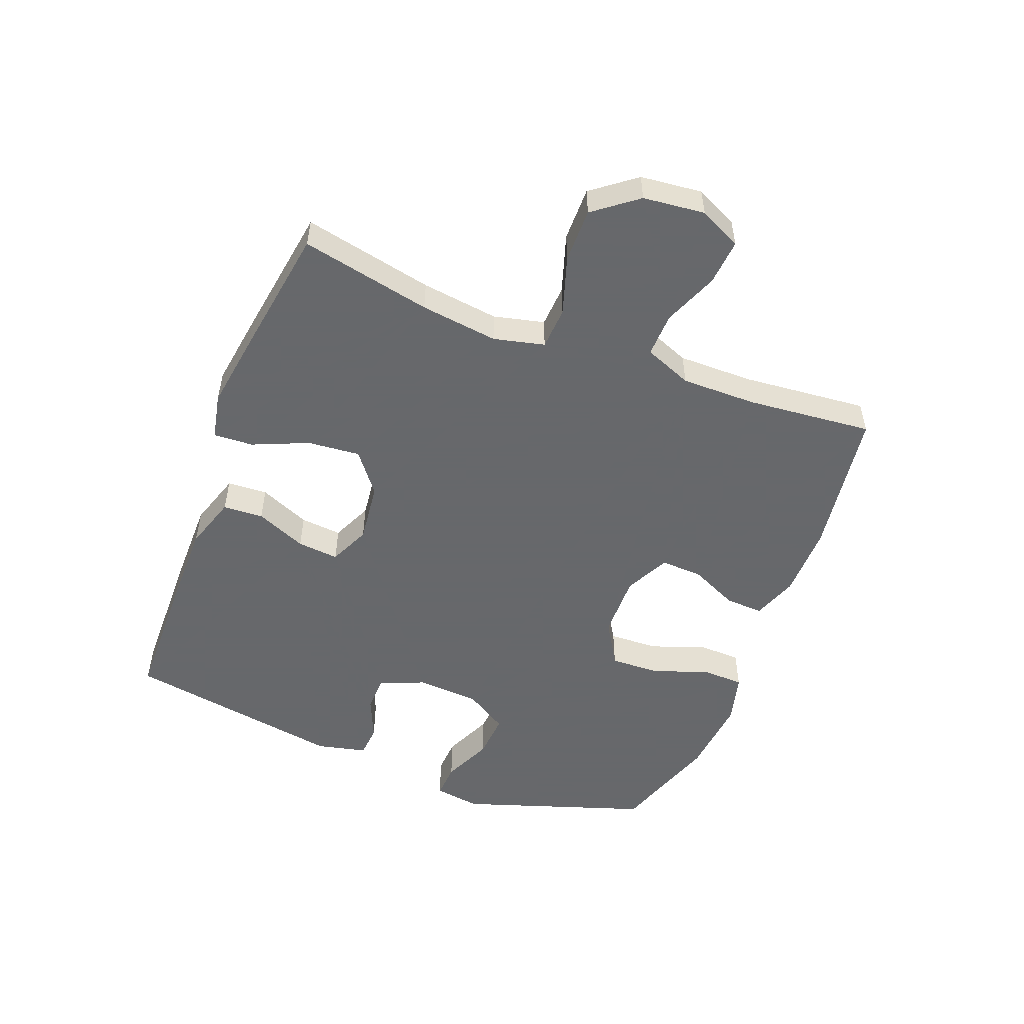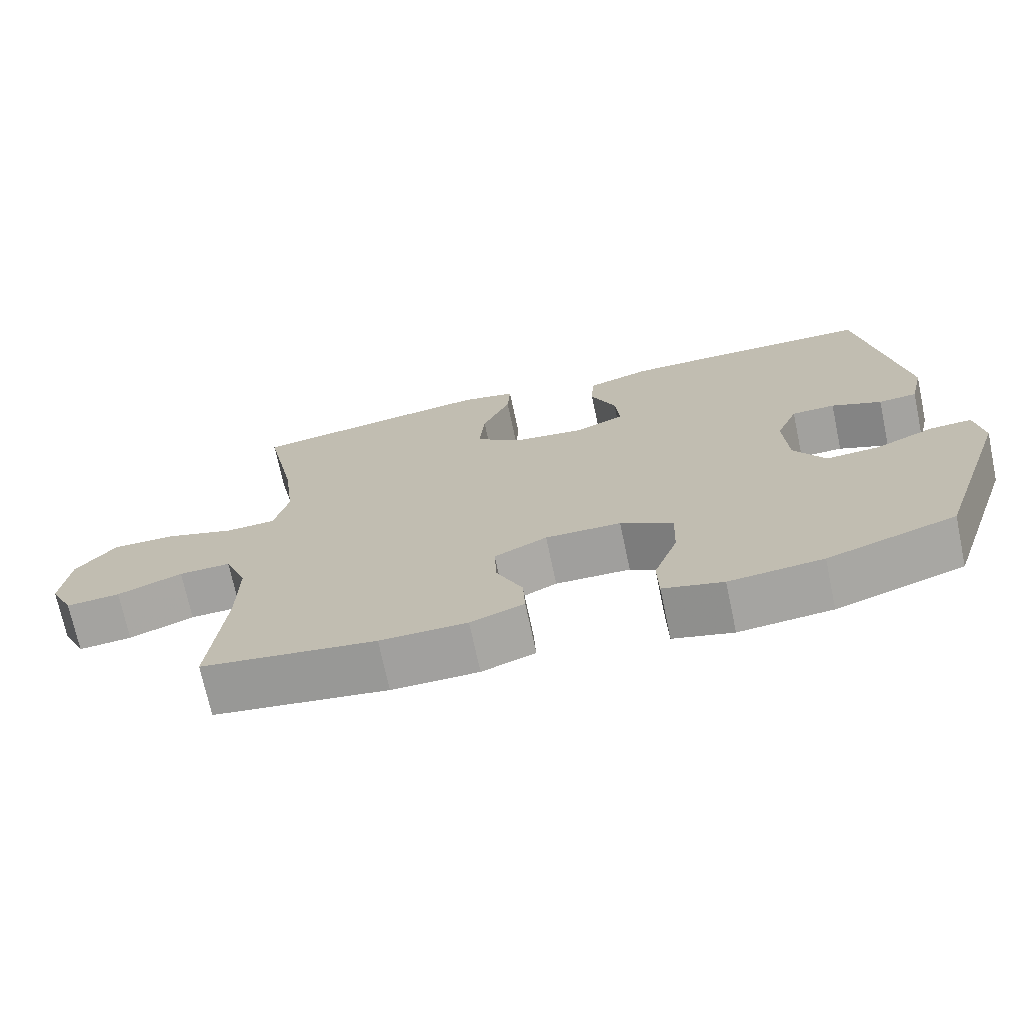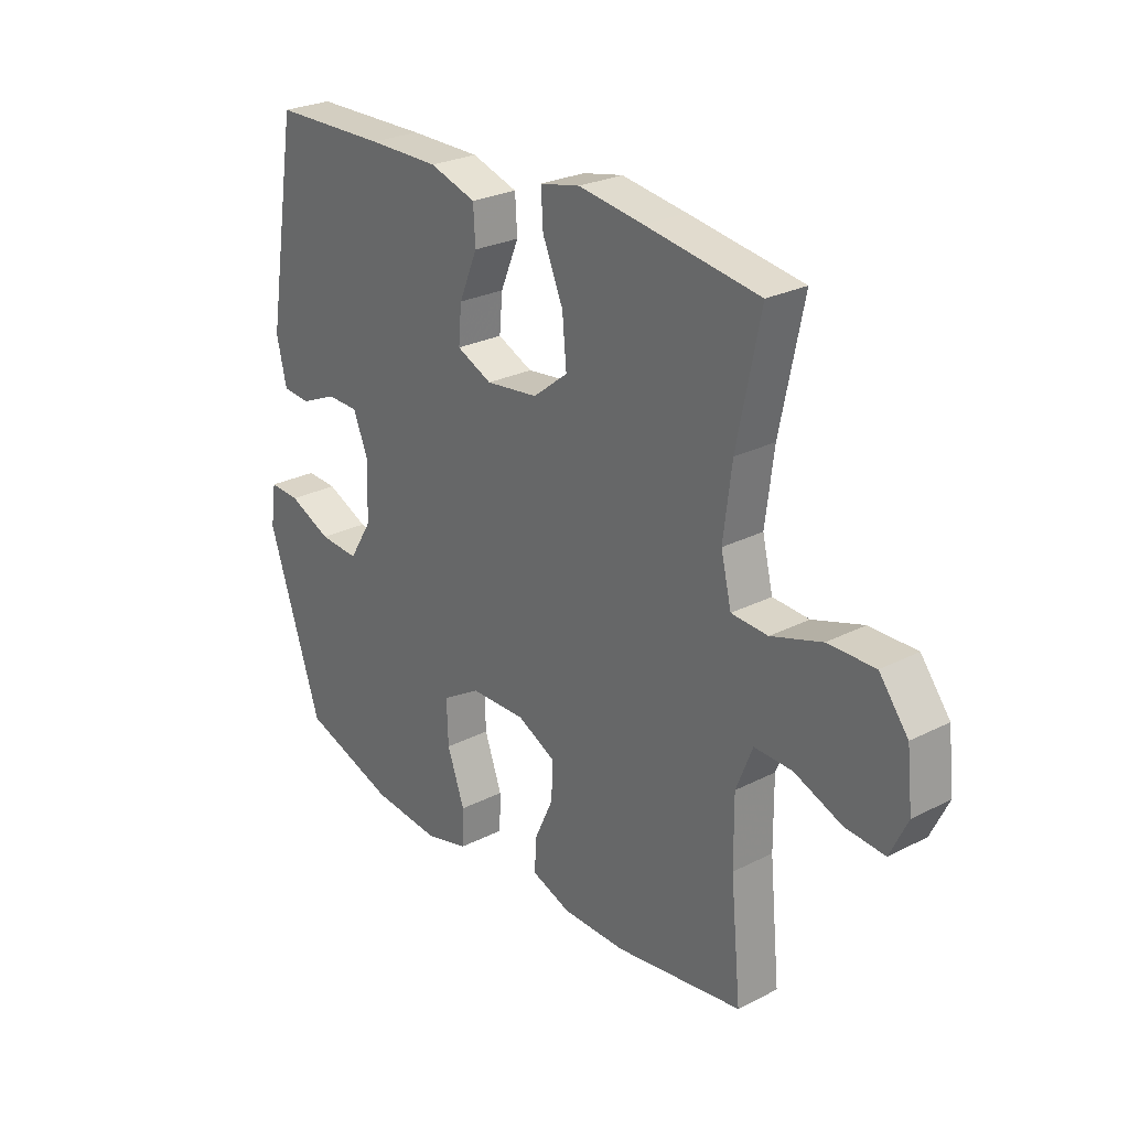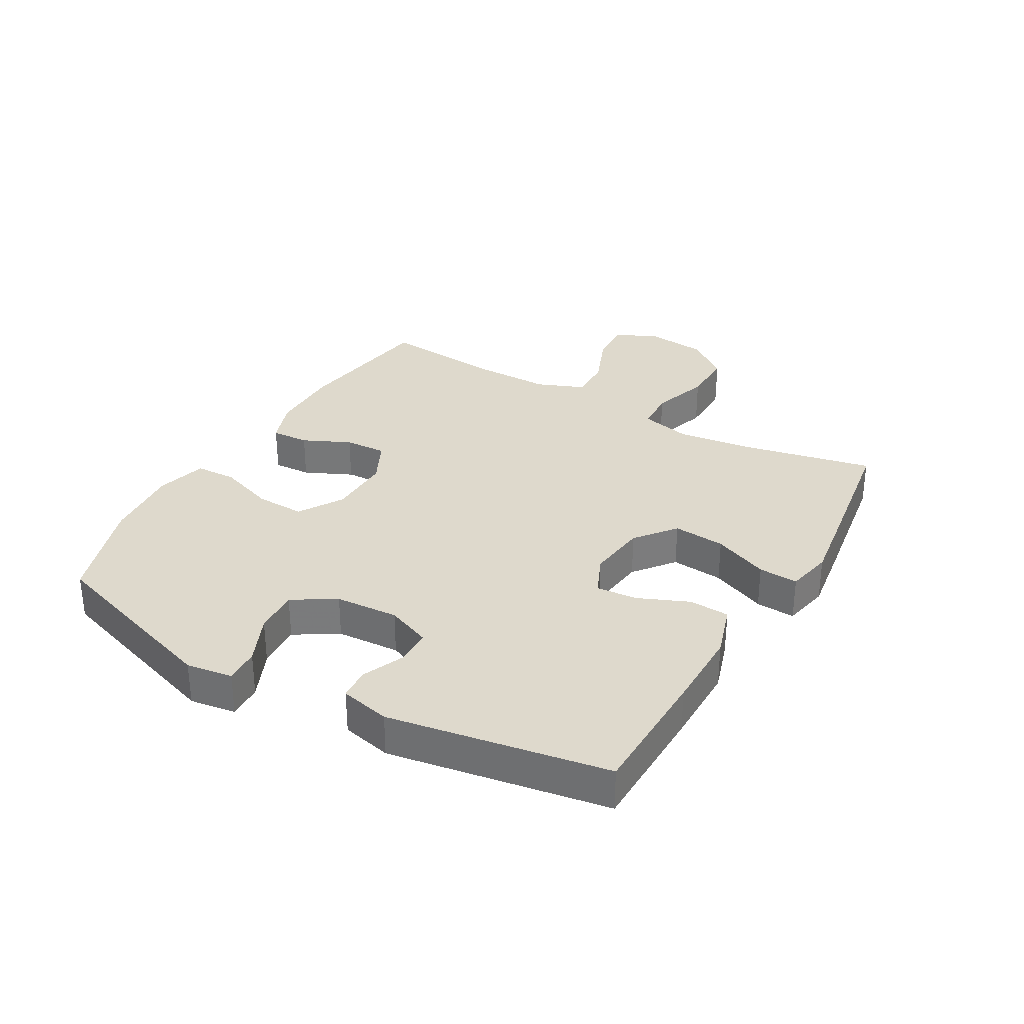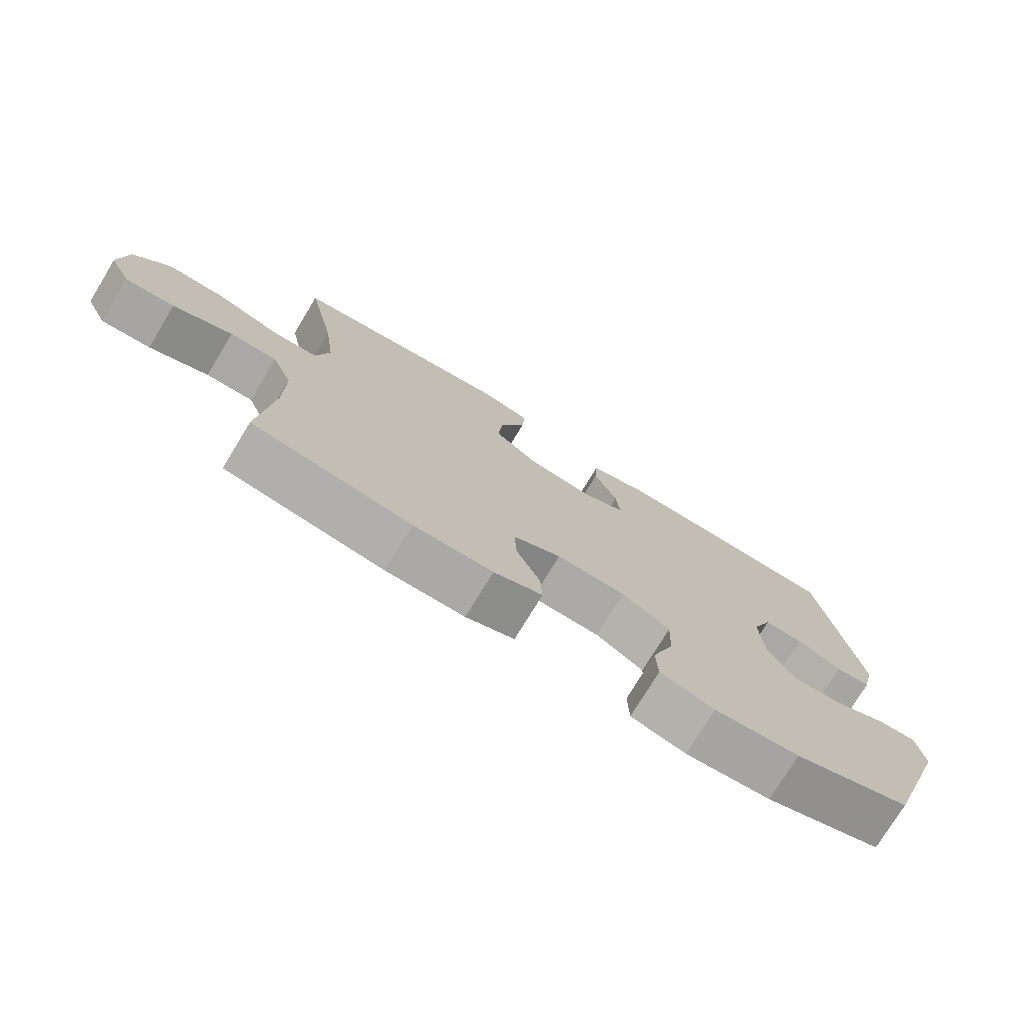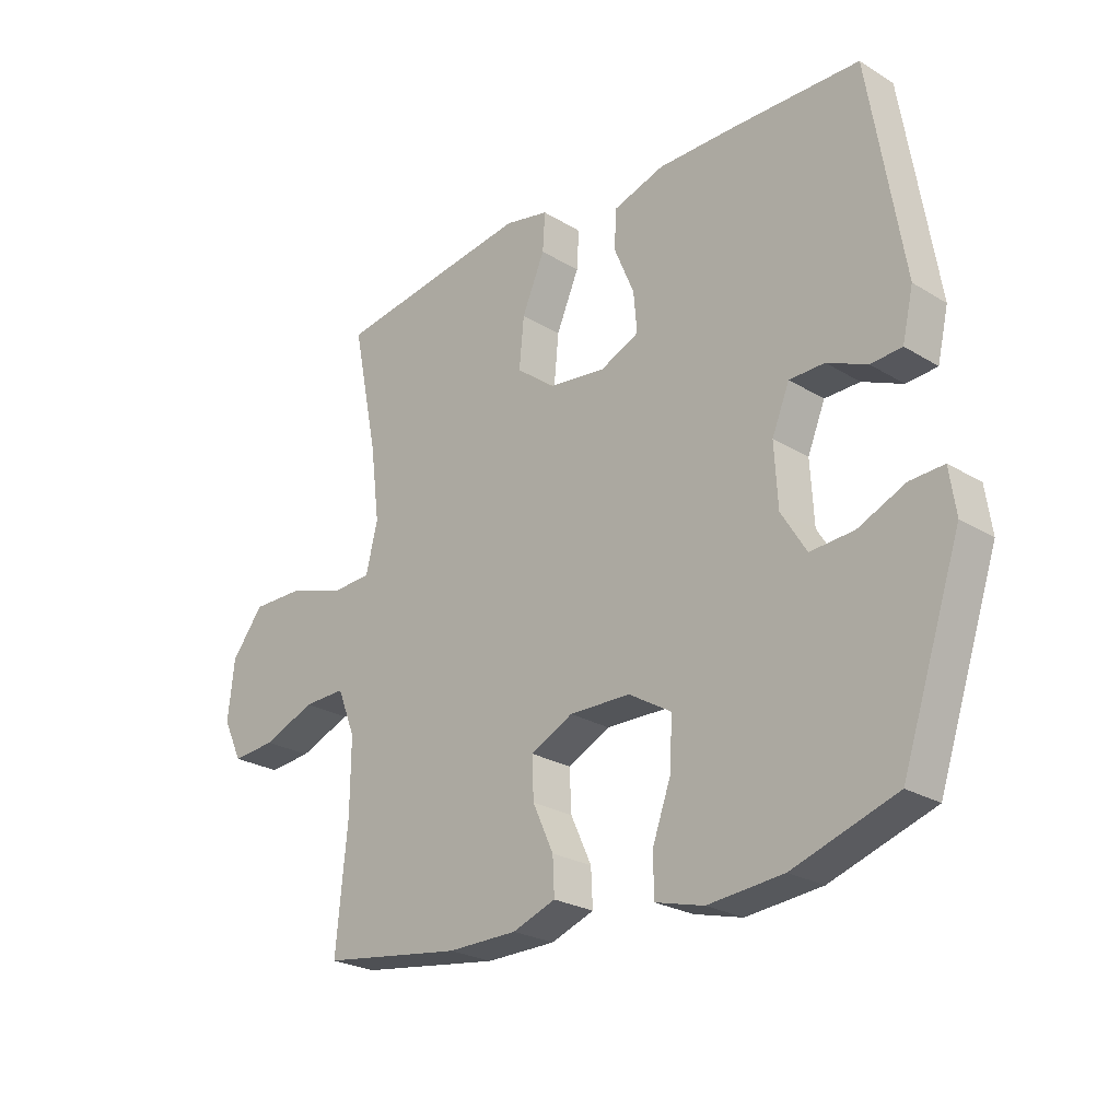
<metadata>
{"format":"obj","ext":"obj","renderer":"f3d","projection":"perspective","resolution":1024,"background":"white","views":[{"elev":-52.3,"azim":68.8,"up":"+Y"},{"elev":-71.7,"azim":-168.0,"up":"+Z"},{"elev":26.2,"azim":51.1,"up":"+Z"},{"elev":31.9,"azim":-60.2,"up":"+Y"},{"elev":-75.6,"azim":148.7,"up":"+Z"},{"elev":-24.8,"azim":-134.7,"up":"+Z"}]}
</metadata>
<code>
v 0.5 0.07 -0.5
v 0.258 0.07 -0.535
v 0.138 0.07 -0.534
v 0.064 0.07 -0.507
v 0.067 0.07 -0.445
v 0.103 0.07 -0.367
v 0.106 0.07 -0.298
v 0.033 0.07 -0.262
v -0.072 0.07 -0.264
v -0.145 0.07 -0.308
v -0.142 0.07 -0.389
v -0.109 0.07 -0.481
v -0.111 0.07 -0.549
v -0.194 0.07 -0.571
v -0.323 0.07 -0.559
v -0.5 0.07 -0.5
v -0.602 0.07 -0.196
v -0.591 0.07 -0.12
v -0.533 0.07 -0.123
v -0.452 0.07 -0.159
v -0.377 0.07 -0.164
v -0.334 0.07 -0.094
v -0.328 0.07 0.01
v -0.358 0.07 0.083
v -0.418 0.07 0.084
v -0.487 0.07 0.054
v -0.54 0.07 0.058
v -0.559 0.07 0.14
v -0.5 0.07 0.5
v -0.282 0.07 0.504
v -0.147 0.07 0.504
v -0.059 0.07 0.476
v -0.055 0.07 0.41
v -0.09 0.07 0.327
v -0.096 0.07 0.259
v -0.029 0.07 0.229
v 0.07 0.07 0.241
v 0.136 0.07 0.293
v 0.128 0.07 0.379
v 0.089 0.07 0.47
v 0.085 0.07 0.535
v 0.161 0.07 0.551
v 0.284 0.07 0.533
v 0.5 0.07 0.5
v 0.456 0.07 0.286
v 0.44 0.07 0.159
v 0.46 0.07 0.076
v 0.529 0.07 0.072
v 0.625 0.07 0.103
v 0.714 0.07 0.104
v 0.769 0.07 0.033
v 0.78 0.07 -0.068
v 0.747 0.07 -0.137
v 0.672 0.07 -0.131
v 0.582 0.07 -0.095
v 0.51 0.07 -0.093
v 0.479 0.07 -0.171
v 0.48 0.07 -0.294
v 0.5 0 -0.5
v 0.258 0 -0.535
v 0.138 0 -0.534
v 0.064 0 -0.507
v 0.067 0 -0.445
v 0.103 0 -0.367
v 0.106 0 -0.298
v 0.033 0 -0.262
v -0.072 0 -0.264
v -0.145 0 -0.308
v -0.142 0 -0.389
v -0.109 0 -0.481
v -0.111 0 -0.549
v -0.194 0 -0.571
v -0.323 0 -0.559
v -0.5 0 -0.5
v -0.602 0 -0.196
v -0.591 0 -0.12
v -0.533 0 -0.123
v -0.452 0 -0.159
v -0.377 0 -0.164
v -0.334 0 -0.094
v -0.328 0 0.01
v -0.358 0 0.083
v -0.418 0 0.084
v -0.487 0 0.054
v -0.54 0 0.058
v -0.559 0 0.14
v -0.5 0 0.5
v -0.282 0 0.504
v -0.147 0 0.504
v -0.059 0 0.476
v -0.055 0 0.41
v -0.09 0 0.327
v -0.096 0 0.259
v -0.029 0 0.229
v 0.07 0 0.241
v 0.136 0 0.293
v 0.128 0 0.379
v 0.089 0 0.47
v 0.085 0 0.535
v 0.161 0 0.551
v 0.284 0 0.533
v 0.5 0 0.5
v 0.456 0 0.286
v 0.44 0 0.159
v 0.46 0 0.076
v 0.529 0 0.072
v 0.625 0 0.103
v 0.714 0 0.104
v 0.769 0 0.033
v 0.78 0 -0.068
v 0.747 0 -0.137
v 0.672 0 -0.131
v 0.582 0 -0.095
v 0.51 0 -0.093
v 0.479 0 -0.171
v 0.48 0 -0.294
f 53 54 55
f 52 53 55
f 51 52 55
f 50 51 55
f 49 50 55
f 48 49 55
f 47 48 55 56
f 43 44 45
f 42 43 45
f 41 42 45
f 40 41 45
f 39 40 45
f 38 39 45 46
f 37 38 46 47
f 32 33 34
f 31 32 34
f 30 31 34
f 29 30 34
f 28 29 34
f 27 28 34
f 26 27 34
f 25 26 34
f 24 25 34 35
f 23 24 35 36
f 18 19 20
f 17 18 20
f 16 17 20
f 15 16 20
f 14 15 20
f 13 14 20
f 12 13 20
f 11 12 20
f 10 11 20 21
f 9 10 21 22
f 4 5 6
f 3 4 6
f 2 3 6
f 1 2 6
f 58 1 6
f 57 58 6 7
f 47 56 57
f 37 47 57
f 36 37 57
f 23 36 57
f 22 23 57
f 9 22 57
f 8 9 57
f 7 8 57
f 113 112 111
f 113 111 110
f 113 110 109
f 113 109 108
f 113 108 107
f 113 107 106
f 114 113 106 105
f 103 102 101
f 103 101 100
f 103 100 99
f 103 99 98
f 103 98 97
f 104 103 97 96
f 105 104 96 95
f 92 91 90
f 92 90 89
f 92 89 88
f 92 88 87
f 92 87 86
f 92 86 85
f 92 85 84
f 92 84 83
f 93 92 83 82
f 94 93 82 81
f 78 77 76
f 78 76 75
f 78 75 74
f 78 74 73
f 78 73 72
f 78 72 71
f 78 71 70
f 78 70 69
f 79 78 69 68
f 80 79 68 67
f 64 63 62
f 64 62 61
f 64 61 60
f 64 60 59
f 64 59 116
f 65 64 116 115
f 115 114 105
f 115 105 95
f 115 95 94
f 115 94 81
f 115 81 80
f 115 80 67
f 115 67 66
f 115 66 65
f 1 59 60 2
f 2 60 61 3
f 3 61 62 4
f 4 62 63 5
f 5 63 64 6
f 6 64 65 7
f 7 65 66 8
f 8 66 67 9
f 9 67 68 10
f 10 68 69 11
f 11 69 70 12
f 12 70 71 13
f 13 71 72 14
f 14 72 73 15
f 15 73 74 16
f 16 74 75 17
f 17 75 76 18
f 18 76 77 19
f 19 77 78 20
f 20 78 79 21
f 21 79 80 22
f 22 80 81 23
f 23 81 82 24
f 24 82 83 25
f 25 83 84 26
f 26 84 85 27
f 27 85 86 28
f 28 86 87 29
f 29 87 88 30
f 30 88 89 31
f 31 89 90 32
f 32 90 91 33
f 33 91 92 34
f 34 92 93 35
f 35 93 94 36
f 36 94 95 37
f 37 95 96 38
f 38 96 97 39
f 39 97 98 40
f 40 98 99 41
f 41 99 100 42
f 42 100 101 43
f 43 101 102 44
f 44 102 103 45
f 45 103 104 46
f 46 104 105 47
f 47 105 106 48
f 48 106 107 49
f 49 107 108 50
f 50 108 109 51
f 51 109 110 52
f 52 110 111 53
f 53 111 112 54
f 54 112 113 55
f 55 113 114 56
f 56 114 115 57
f 57 115 116 58
f 58 116 59 1

</code>
